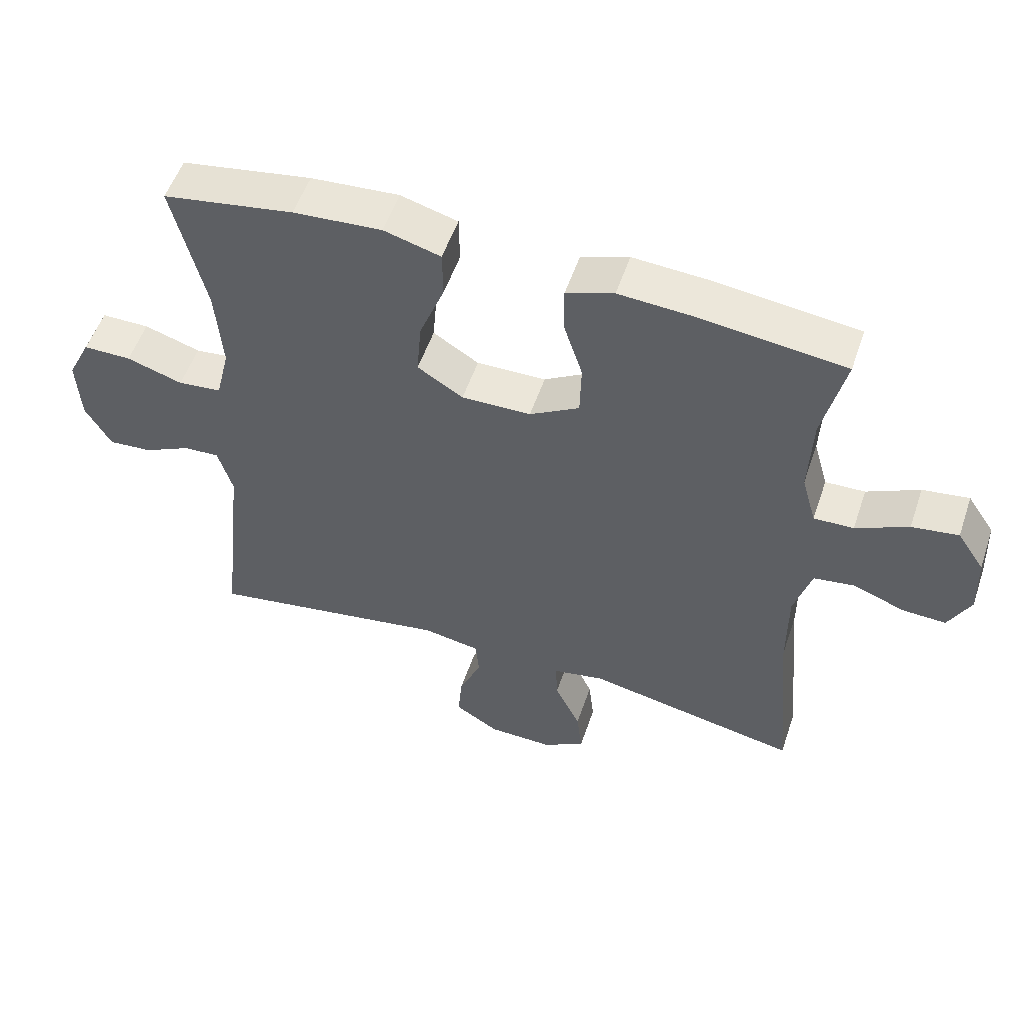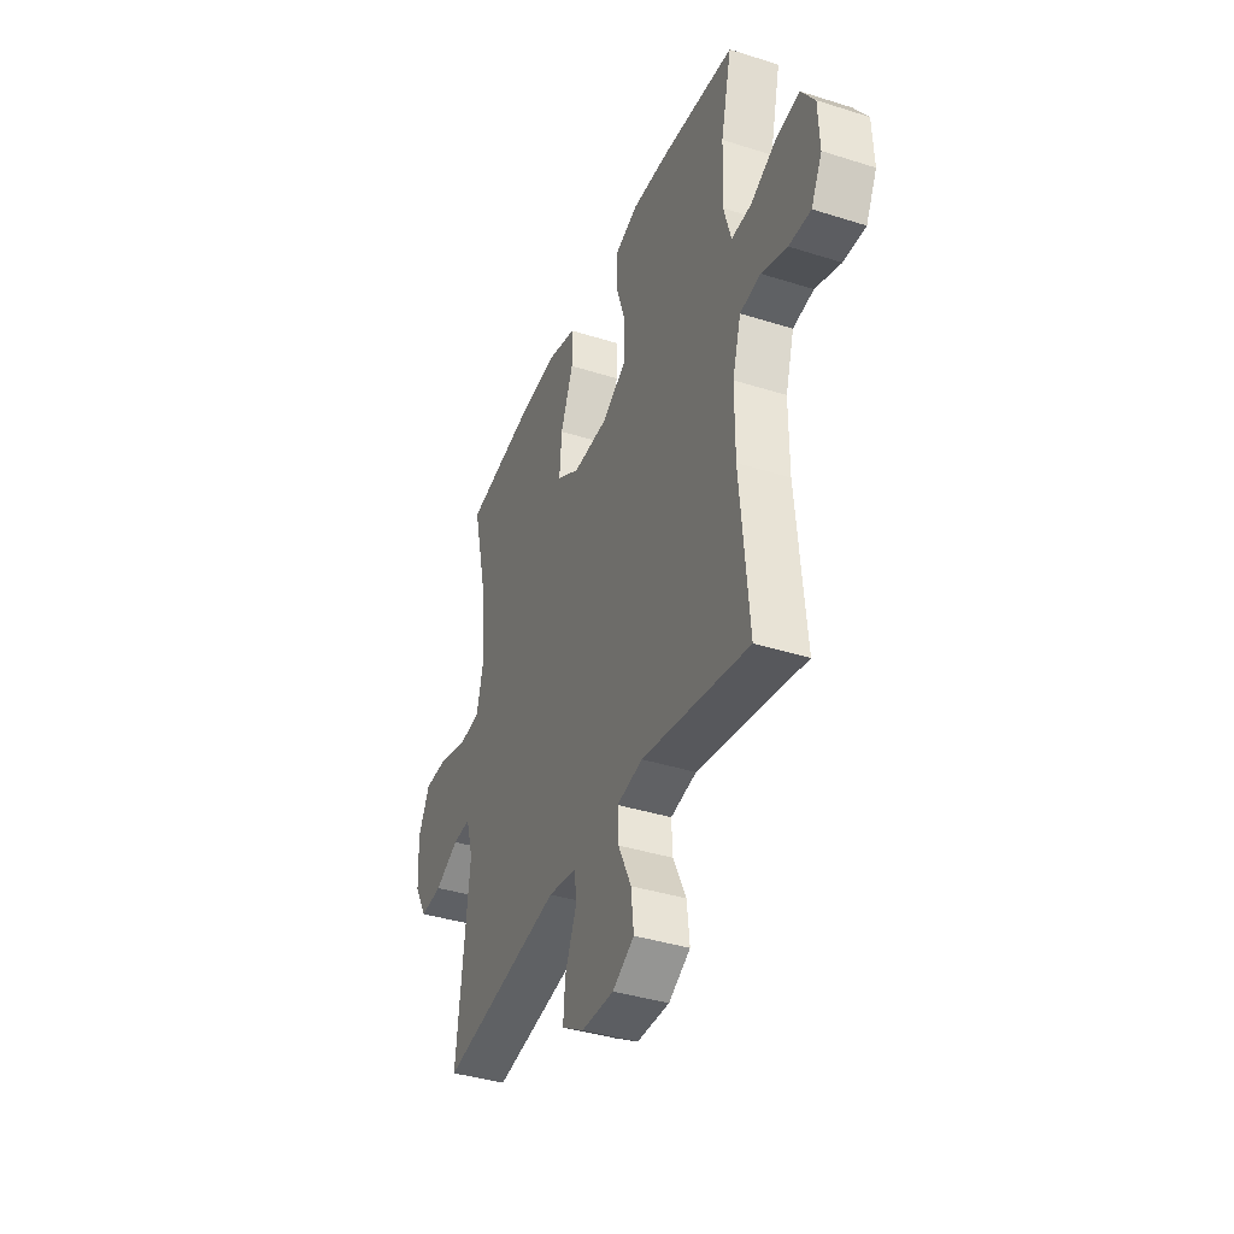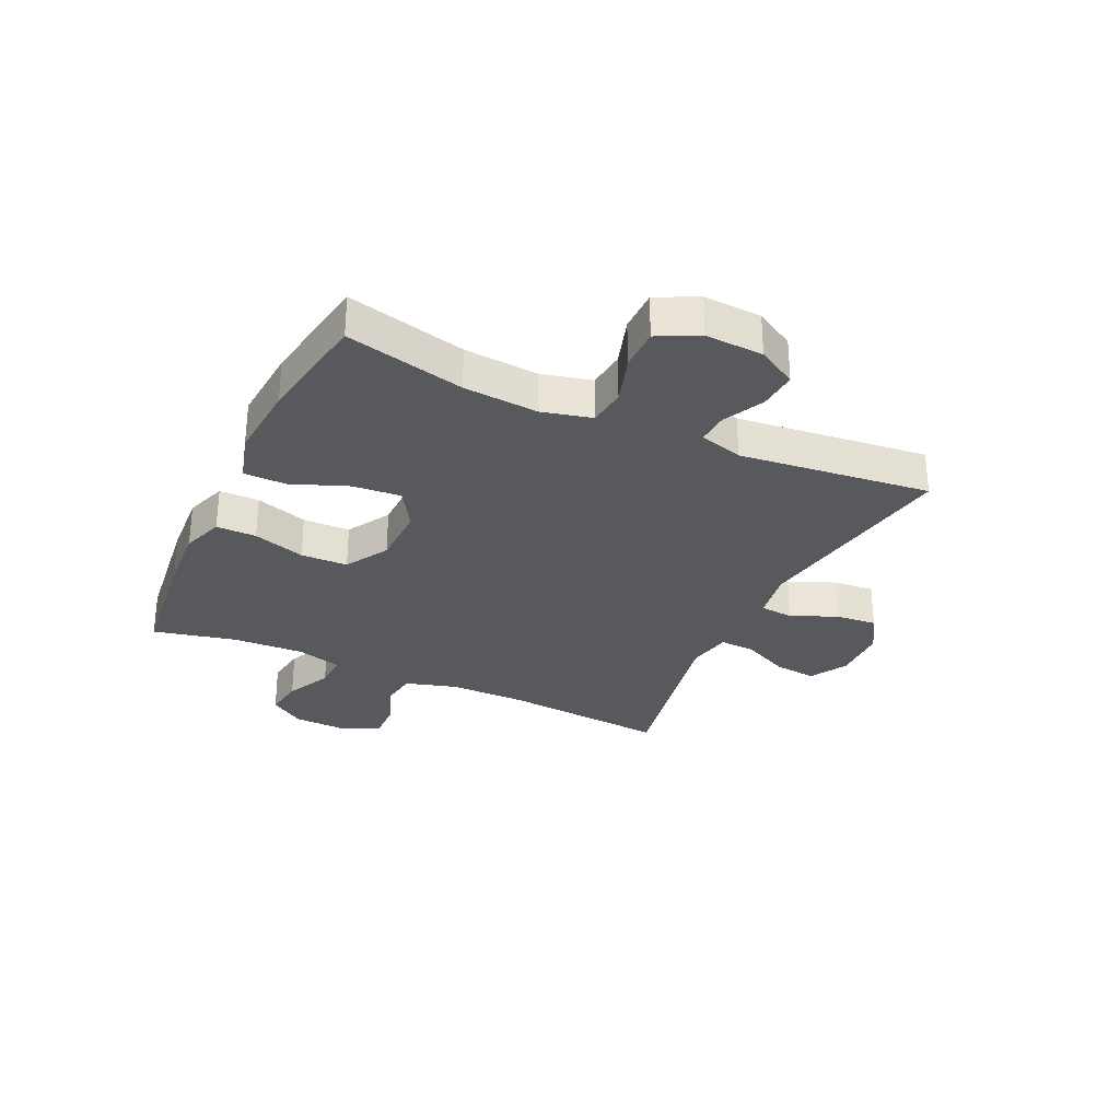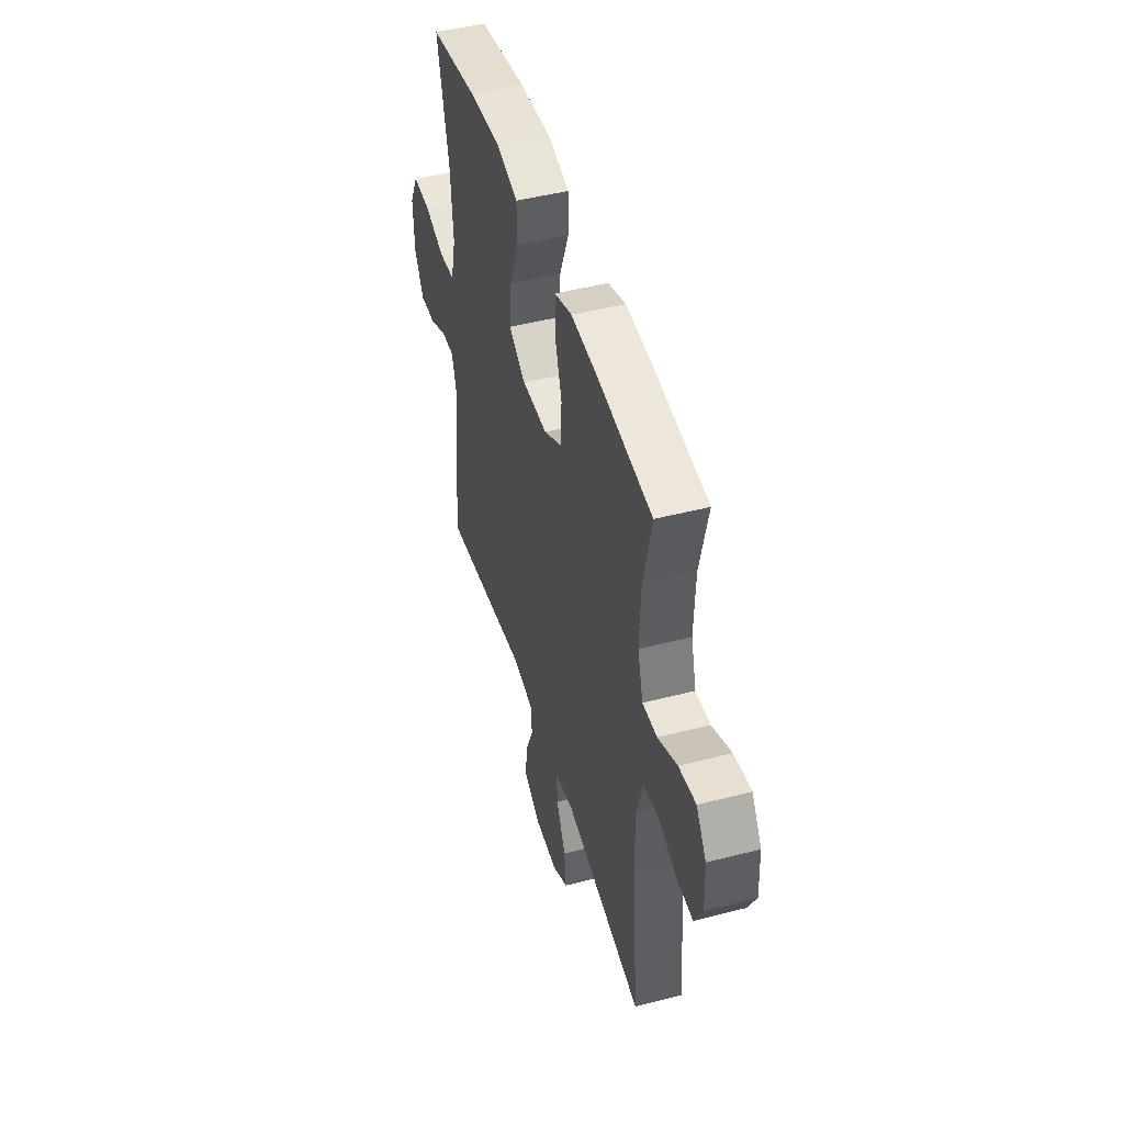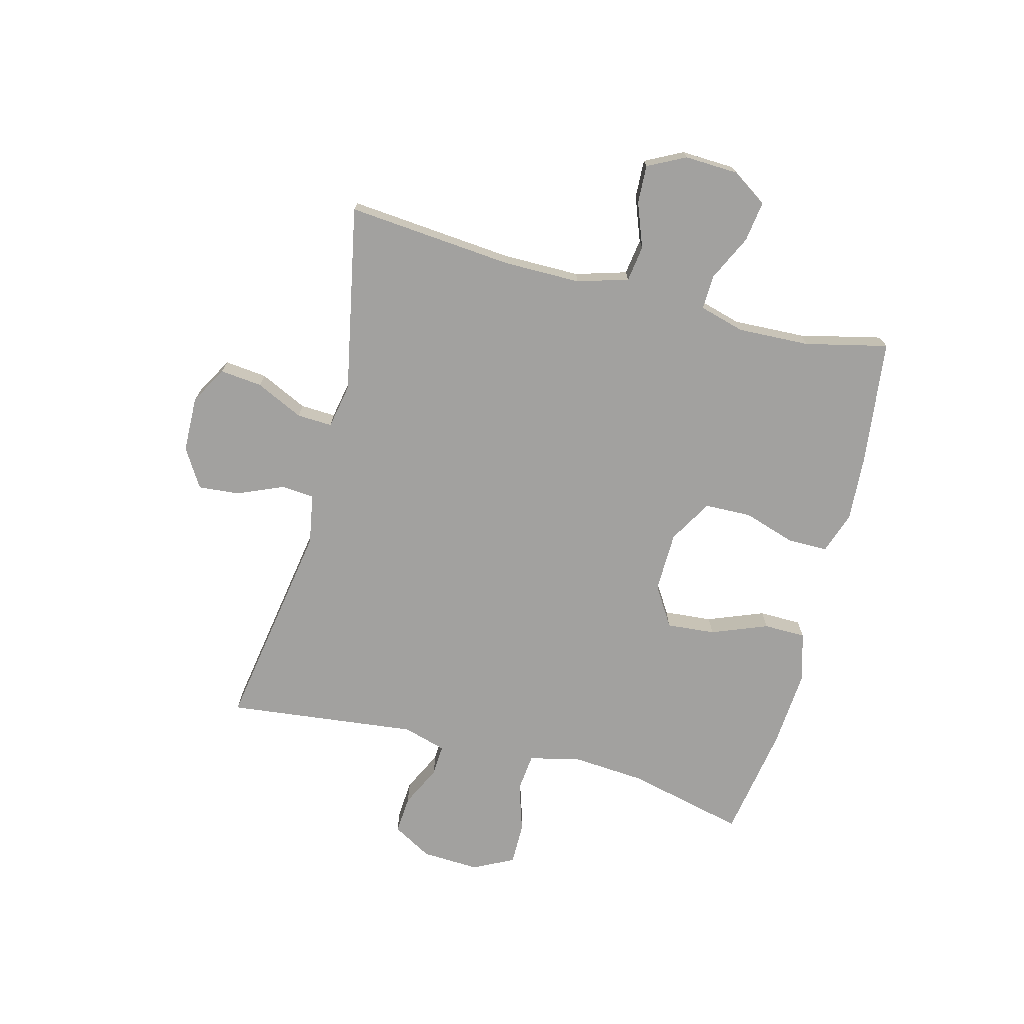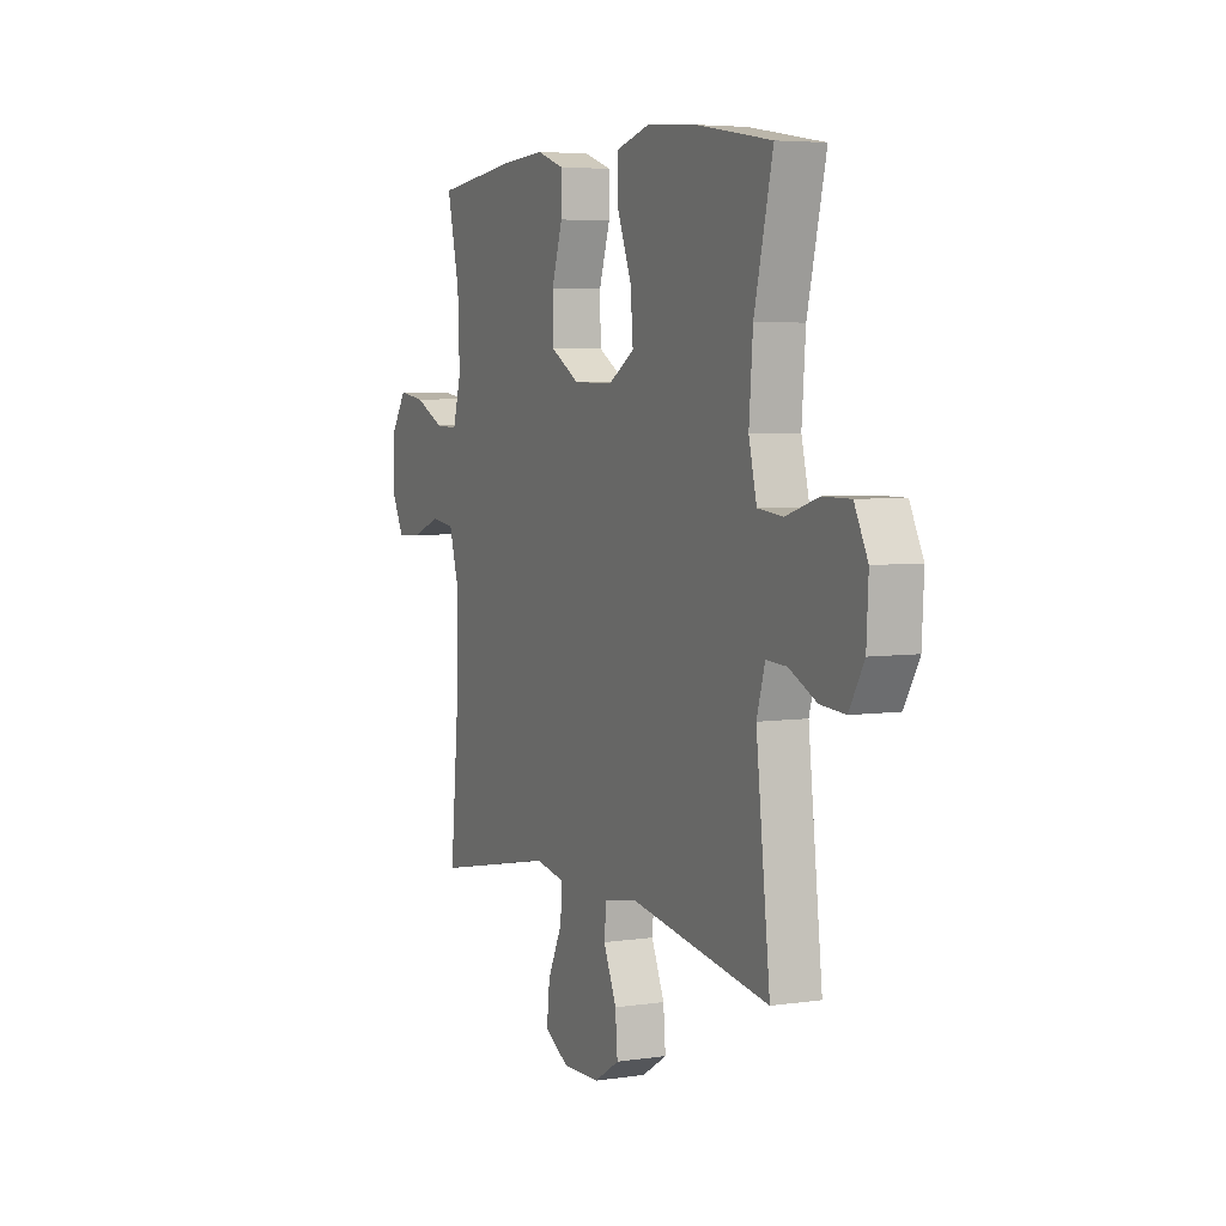
<metadata>
{"format":"obj","ext":"obj","renderer":"f3d","projection":"perspective","resolution":1024,"background":"white","views":[{"elev":53.7,"azim":-161.4,"up":"+Z"},{"elev":-39.1,"azim":-111.6,"up":"+Z"},{"elev":-30.0,"azim":64.9,"up":"+Y"},{"elev":46.6,"azim":-106.4,"up":"+Z"},{"elev":-72.2,"azim":-104.5,"up":"+Y"},{"elev":5.0,"azim":65.0,"up":"+Z"}]}
</metadata>
<code>
v 0.5 0.07 0.5
v 0.451 0.07 0.295
v 0.441 0.07 0.166
v 0.462 0.07 0.08
v 0.528 0.07 0.073
v 0.613 0.07 0.1
v 0.686 0.07 0.1
v 0.721 0.07 0.03
v 0.716 0.07 -0.07
v 0.677 0.07 -0.138
v 0.611 0.07 -0.133
v 0.539 0.07 -0.098
v 0.485 0.07 -0.095
v 0.463 0.07 -0.17
v 0.5 0.07 -0.5
v 0.132 0.07 -0.439
v 0.045 0.07 -0.454
v 0.04 0.07 -0.511
v 0.074 0.07 -0.591
v 0.08 0.07 -0.662
v 0.013 0.07 -0.703
v -0.084 0.07 -0.705
v -0.149 0.07 -0.668
v -0.141 0.07 -0.595
v -0.102 0.07 -0.513
v -0.099 0.07 -0.452
v -0.177 0.07 -0.437
v -0.5 0.07 -0.5
v -0.474 0.07 -0.212
v -0.474 0.07 -0.079
v -0.5 0.07 0.009
v -0.562 0.07 0.018
v -0.639 0.07 -0.011
v -0.705 0.07 -0.014
v -0.738 0.07 0.051
v -0.734 0.07 0.144
v -0.693 0.07 0.205
v -0.623 0.07 0.195
v -0.544 0.07 0.157
v -0.484 0.07 0.155
v -0.462 0.07 0.233
v -0.467 0.07 0.357
v -0.5 0.07 0.5
v -0.281 0.07 0.526
v -0.168 0.07 0.533
v -0.096 0.07 0.508
v -0.096 0.07 0.439
v -0.125 0.07 0.349
v -0.123 0.07 0.268
v -0.048 0.07 0.224
v 0.057 0.07 0.222
v 0.126 0.07 0.265
v 0.119 0.07 0.349
v 0.081 0.07 0.446
v 0.082 0.07 0.519
v 0.168 0.07 0.543
v 0.302 0.07 0.533
v 0.5 0 0.5
v 0.451 0 0.295
v 0.441 0 0.166
v 0.462 0 0.08
v 0.528 0 0.073
v 0.613 0 0.1
v 0.686 0 0.1
v 0.721 0 0.03
v 0.716 0 -0.07
v 0.677 0 -0.138
v 0.611 0 -0.133
v 0.539 0 -0.098
v 0.485 0 -0.095
v 0.463 0 -0.17
v 0.5 0 -0.5
v 0.132 0 -0.439
v 0.045 0 -0.454
v 0.04 0 -0.511
v 0.074 0 -0.591
v 0.08 0 -0.662
v 0.013 0 -0.703
v -0.084 0 -0.705
v -0.149 0 -0.668
v -0.141 0 -0.595
v -0.102 0 -0.513
v -0.099 0 -0.452
v -0.177 0 -0.437
v -0.5 0 -0.5
v -0.474 0 -0.212
v -0.474 0 -0.079
v -0.5 0 0.009
v -0.562 0 0.018
v -0.639 0 -0.011
v -0.705 0 -0.014
v -0.738 0 0.051
v -0.734 0 0.144
v -0.693 0 0.205
v -0.623 0 0.195
v -0.544 0 0.157
v -0.484 0 0.155
v -0.462 0 0.233
v -0.467 0 0.357
v -0.5 0 0.5
v -0.281 0 0.526
v -0.168 0 0.533
v -0.096 0 0.508
v -0.096 0 0.439
v -0.125 0 0.349
v -0.123 0 0.268
v -0.048 0 0.224
v 0.057 0 0.222
v 0.126 0 0.265
v 0.119 0 0.349
v 0.081 0 0.446
v 0.082 0 0.519
v 0.168 0 0.543
v 0.302 0 0.533
f 57 1 2
f 56 57 2
f 55 56 2
f 54 55 2
f 53 54 2
f 52 53 2 3
f 51 52 3 4
f 50 51 4
f 46 47 48
f 45 46 48
f 44 45 48
f 43 44 48
f 42 43 48
f 41 42 48 49
f 40 41 49 50
f 37 38 39
f 36 37 39
f 35 36 39
f 34 35 39
f 33 34 39
f 32 33 39
f 31 32 39 40
f 40 50 4
f 31 40 4
f 30 31 4
f 27 28 29
f 30 4 5
f 29 30 5
f 27 29 5
f 26 27 5
f 23 24 25
f 22 23 25
f 21 22 25
f 20 21 25
f 19 20 25
f 18 19 25
f 17 18 25 26
f 14 15 16
f 17 26 5
f 16 17 5
f 14 16 5
f 13 14 5
f 10 11 12
f 9 10 12
f 9 12 13
f 8 9 13
f 7 8 13
f 6 7 13
f 5 6 13
f 59 58 114
f 59 114 113
f 59 113 112
f 59 112 111
f 59 111 110
f 60 59 110 109
f 61 60 109 108
f 61 108 107
f 105 104 103
f 105 103 102
f 105 102 101
f 105 101 100
f 105 100 99
f 106 105 99 98
f 107 106 98 97
f 96 95 94
f 96 94 93
f 96 93 92
f 96 92 91
f 96 91 90
f 96 90 89
f 97 96 89 88
f 61 107 97
f 61 97 88
f 61 88 87
f 86 85 84
f 62 61 87
f 62 87 86
f 62 86 84
f 62 84 83
f 82 81 80
f 82 80 79
f 82 79 78
f 82 78 77
f 82 77 76
f 82 76 75
f 83 82 75 74
f 73 72 71
f 62 83 74
f 62 74 73
f 62 73 71
f 62 71 70
f 69 68 67
f 69 67 66
f 70 69 66
f 70 66 65
f 70 65 64
f 70 64 63
f 70 63 62
f 1 58 59 2
f 2 59 60 3
f 3 60 61 4
f 4 61 62 5
f 5 62 63 6
f 6 63 64 7
f 7 64 65 8
f 8 65 66 9
f 9 66 67 10
f 10 67 68 11
f 11 68 69 12
f 12 69 70 13
f 13 70 71 14
f 14 71 72 15
f 15 72 73 16
f 16 73 74 17
f 17 74 75 18
f 18 75 76 19
f 19 76 77 20
f 20 77 78 21
f 21 78 79 22
f 22 79 80 23
f 23 80 81 24
f 24 81 82 25
f 25 82 83 26
f 26 83 84 27
f 27 84 85 28
f 28 85 86 29
f 29 86 87 30
f 30 87 88 31
f 31 88 89 32
f 32 89 90 33
f 33 90 91 34
f 34 91 92 35
f 35 92 93 36
f 36 93 94 37
f 37 94 95 38
f 38 95 96 39
f 39 96 97 40
f 40 97 98 41
f 41 98 99 42
f 42 99 100 43
f 43 100 101 44
f 44 101 102 45
f 45 102 103 46
f 46 103 104 47
f 47 104 105 48
f 48 105 106 49
f 49 106 107 50
f 50 107 108 51
f 51 108 109 52
f 52 109 110 53
f 53 110 111 54
f 54 111 112 55
f 55 112 113 56
f 56 113 114 57
f 57 114 58 1

</code>
